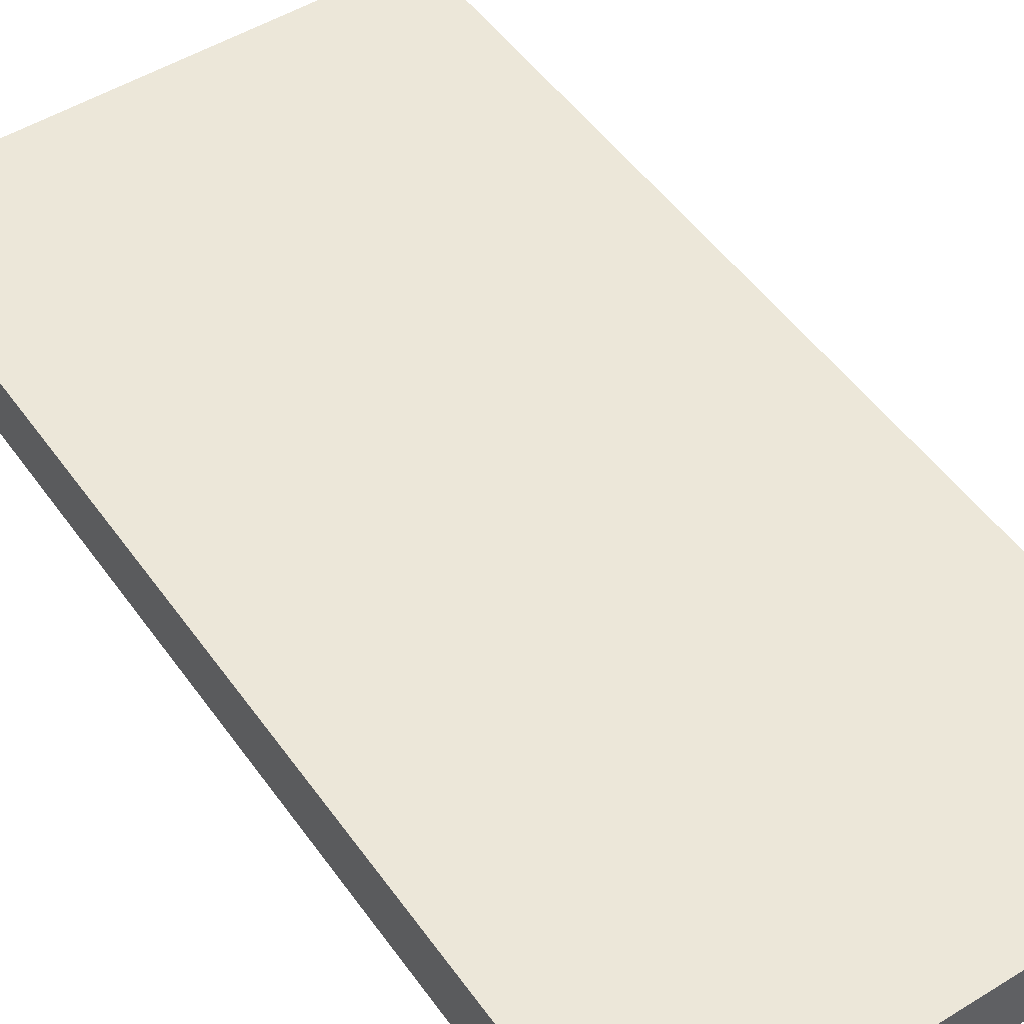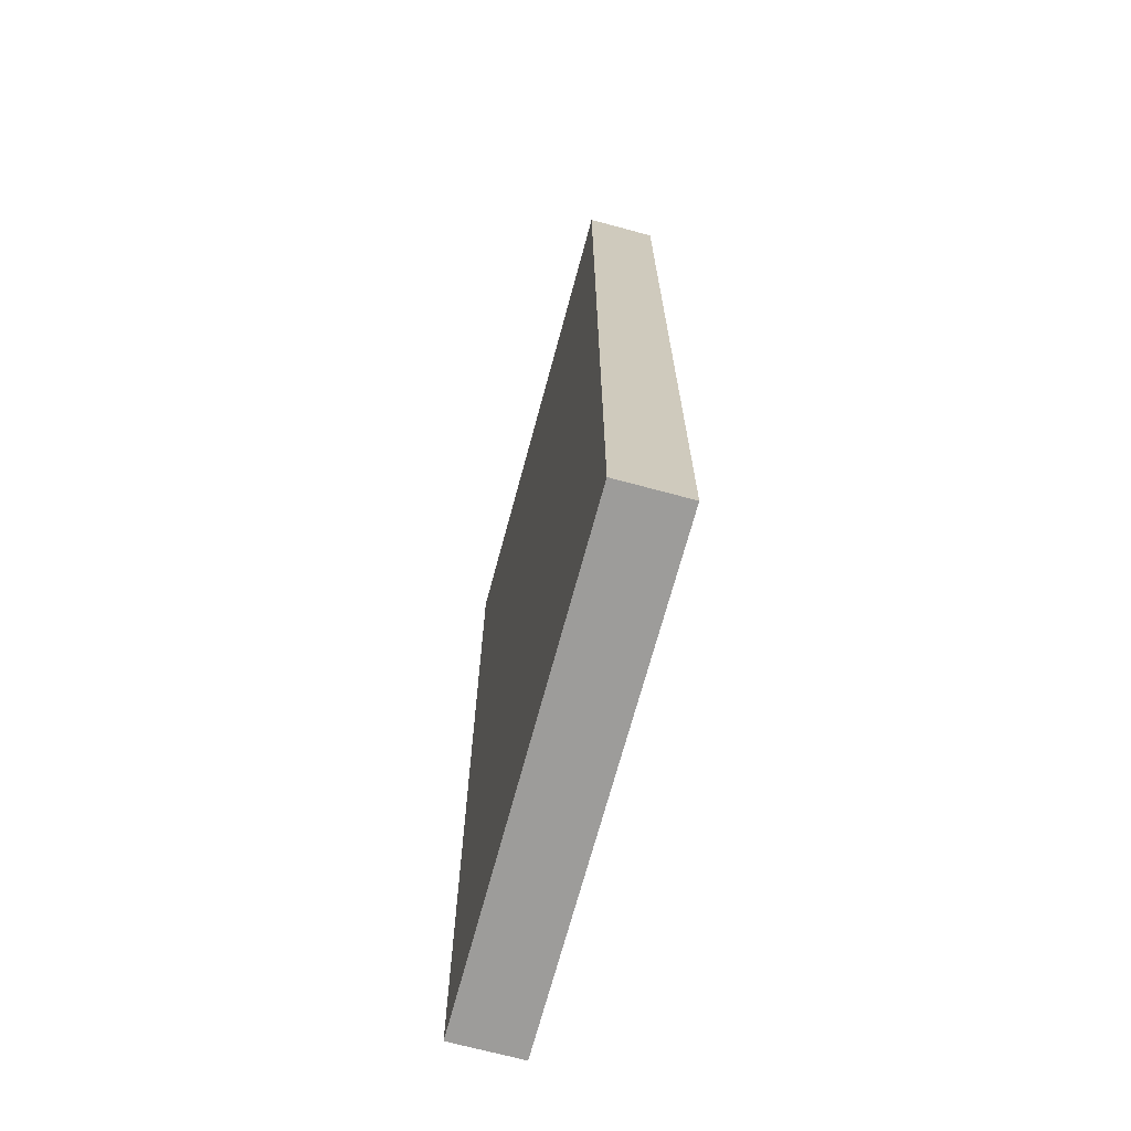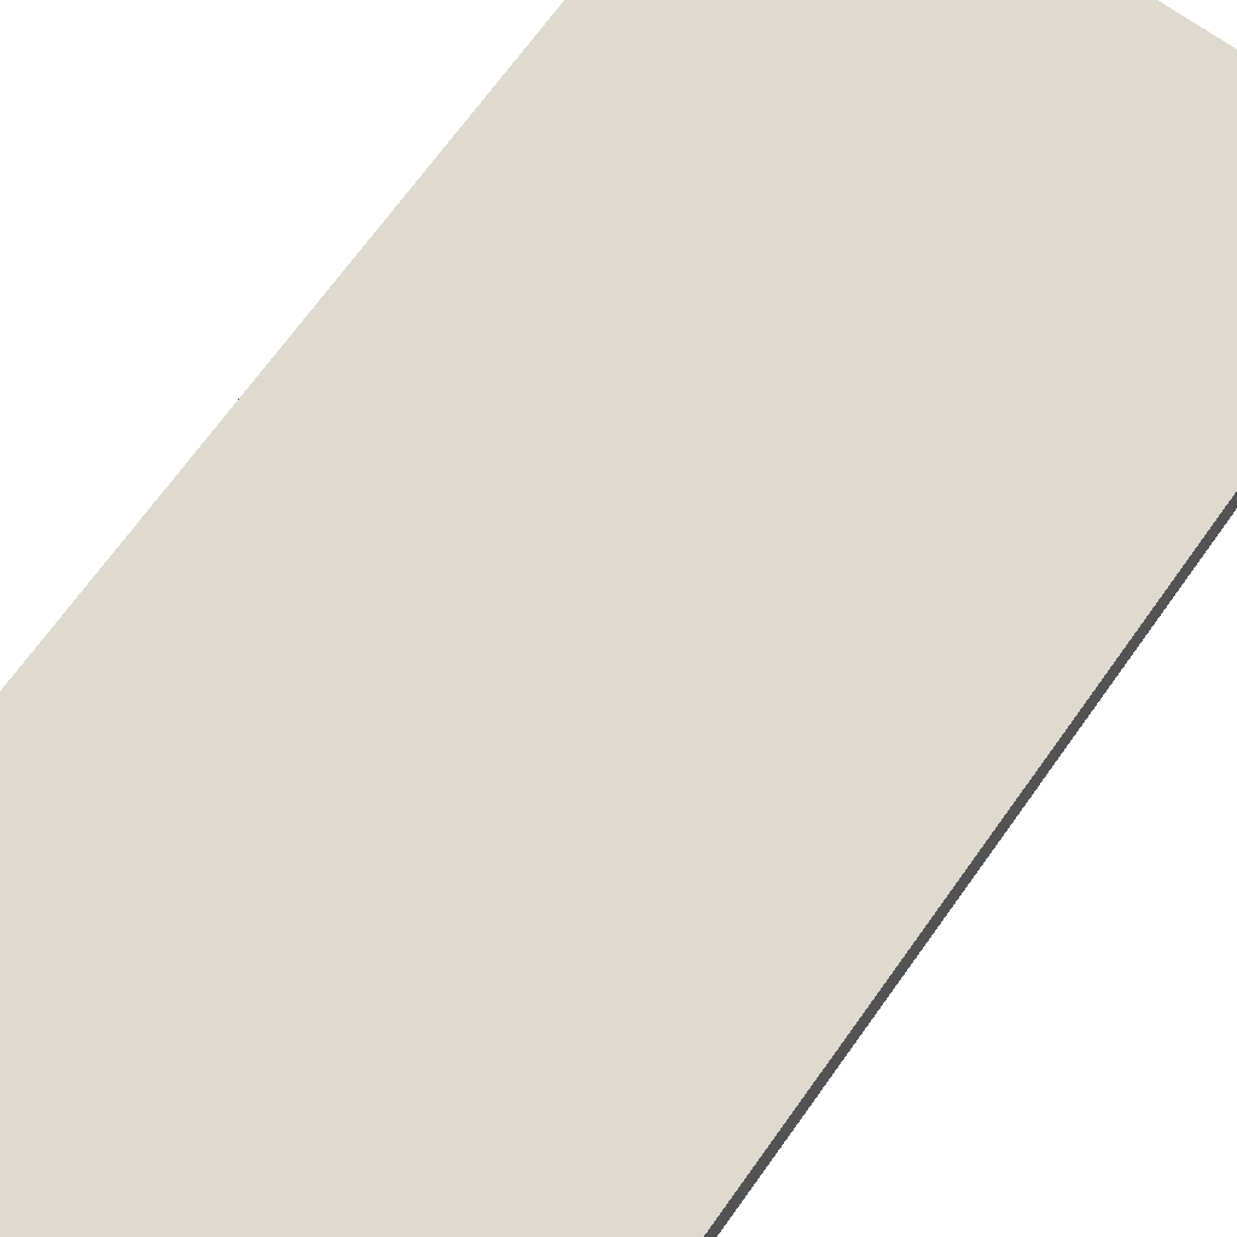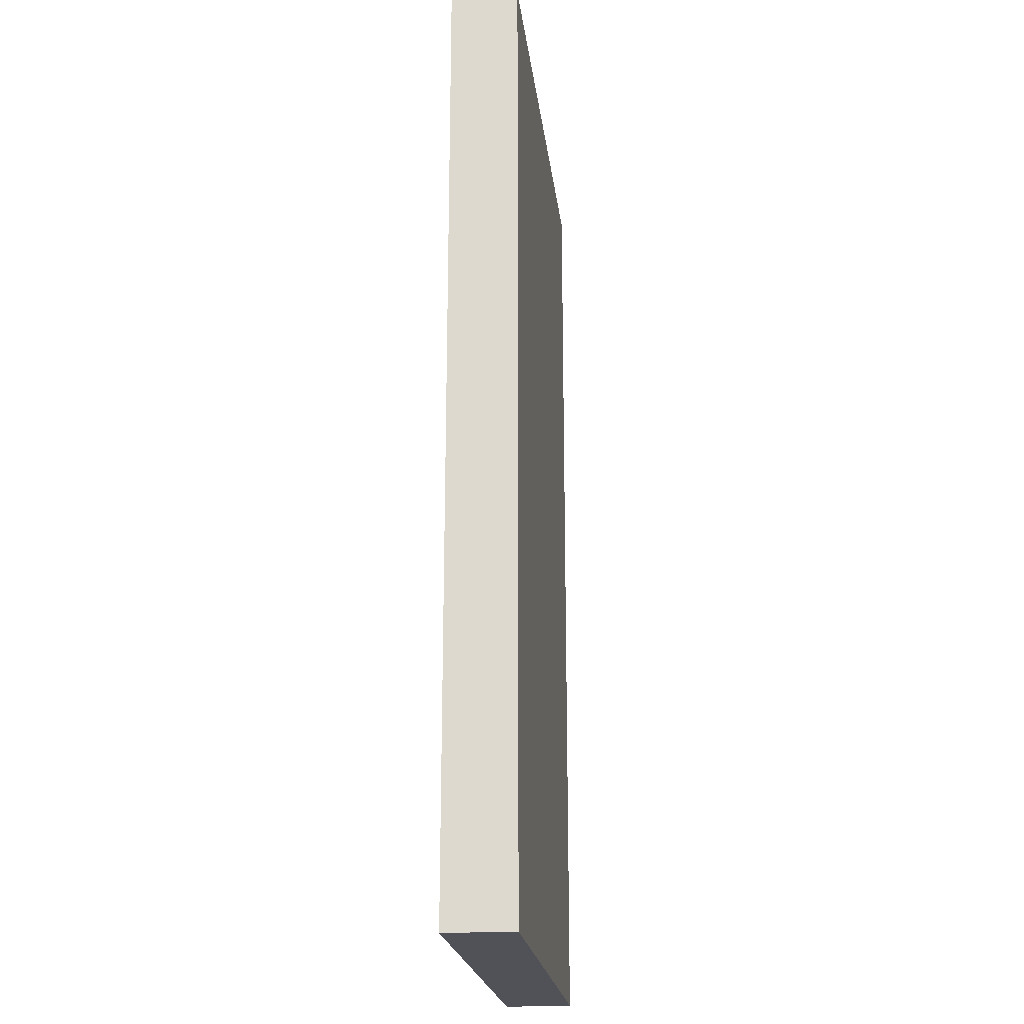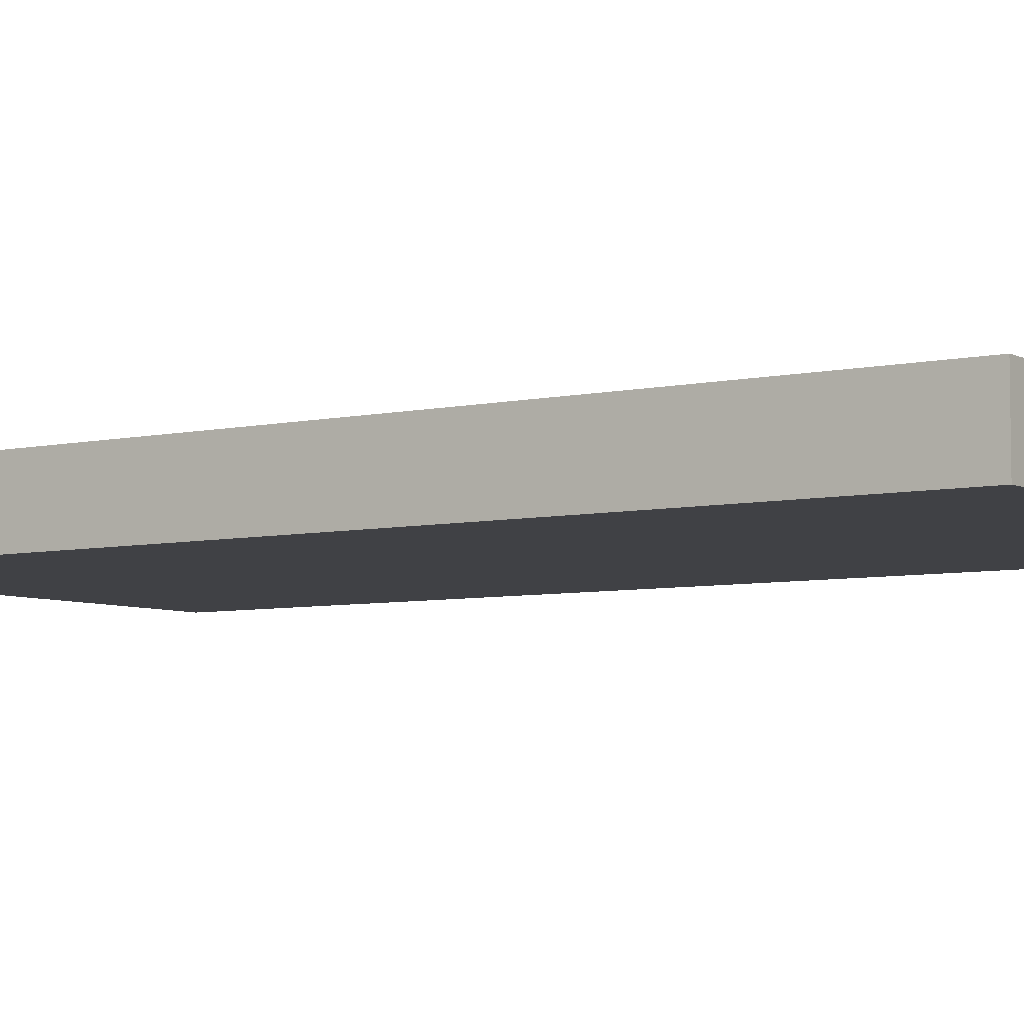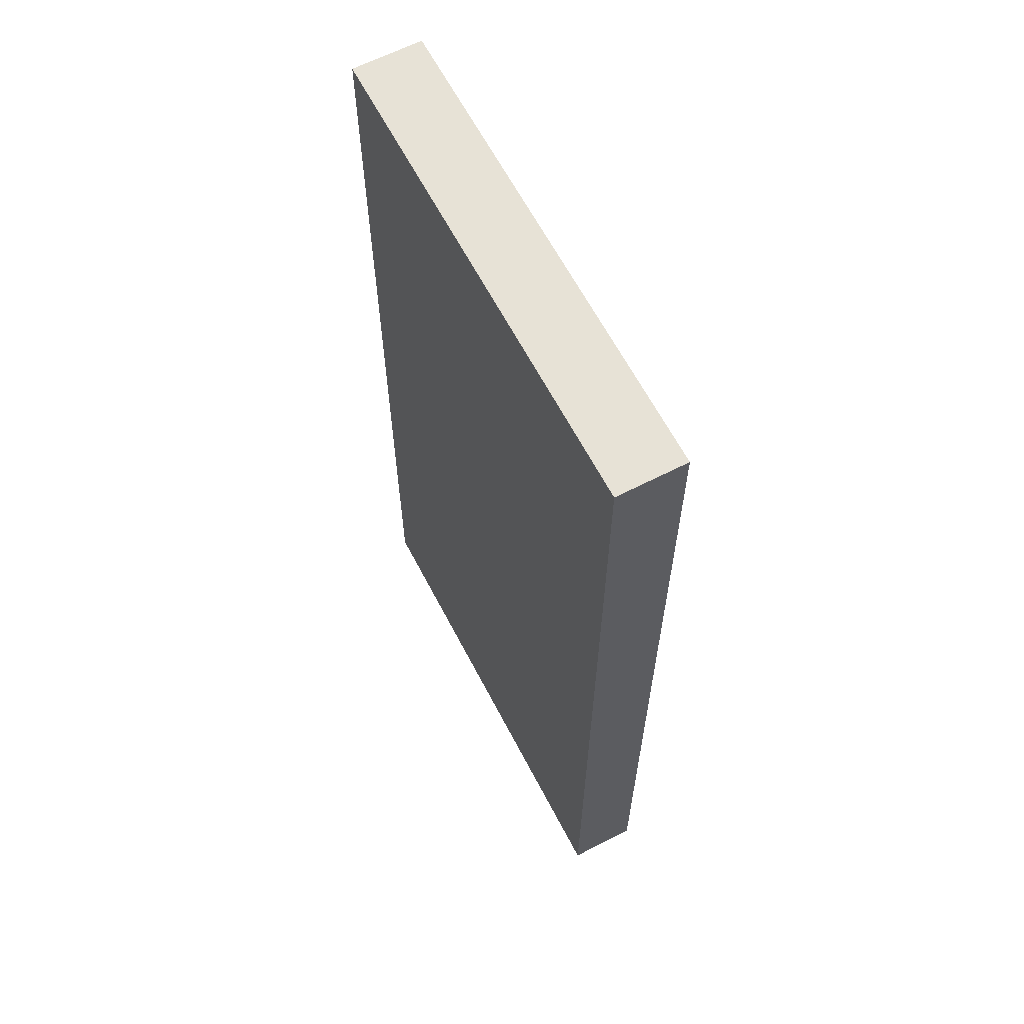
<metadata>
{"format":"obj","ext":"obj","renderer":"f3d","projection":"perspective","resolution":1024,"background":"white","views":[{"elev":50.0,"azim":-34.1,"up":"+Z"},{"elev":-70.1,"azim":74.9,"up":"+Y"},{"elev":70.7,"azim":35.8,"up":"+Z"},{"elev":-21.5,"azim":-83.2,"up":"+Y"},{"elev":-5.9,"azim":-55.4,"up":"+Z"},{"elev":63.3,"azim":-117.5,"up":"+Y"}]}
</metadata>
<code>
o
v -1.3 0 2
v -1.3 0 1.9
v -1.3 1.4 2
v -1.3 1.4 1.9
v -0.6 0 2
v -0.6 0 1.9
v -0.6 1.2 2
v -0.6 1.2 1.9
v -0.6 1.3 2
v -0.6 1.3 1.9
v -0.6 1.4 2
v -0.6 1.4 1.9
v -1.3 0 2
v -1.3 1.4 2
v -1.2 0 2
v -1.2 1.2 2
v -1.2 1.3 2
v -1.2 1.4 2
v -1.1 0.1 2
v -1.1 0.4 2
v -1.1 0.5 2
v -1.1 0.6 2
v -1.1 0.8 2
v -1.1 1.1 2
v -1 0.1 2
v -1 0.3 2
v -1 0.5 2
v -1 0.6 2
v -1 0.7 2
v -1 0.8 2
v -1 1 2
v -0.9 0.6 2
v -0.9 0.7 2
v -0.7 0.3 2
v -0.7 0.4 2
v -0.7 1 2
v -0.7 1.1 2
v -0.6 0 2
v -0.6 1.2 2
v -0.6 1.3 2
v -0.6 1.4 2
v -1.3 0 1.9
v -1.3 1.4 1.9
v -1.2 0 1.9
v -1.2 1.2 1.9
v -1.2 1.3 1.9
v -1.2 1.4 1.9
v -1.1 0.1 1.9
v -1.1 0.4 1.9
v -1.1 0.5 1.9
v -1.1 0.6 1.9
v -1.1 0.8 1.9
v -1.1 1.1 1.9
v -1 0.1 1.9
v -1 0.3 1.9
v -1 0.5 1.9
v -1 0.6 1.9
v -1 0.7 1.9
v -1 0.8 1.9
v -1 1 1.9
v -0.9 0.6 1.9
v -0.9 0.7 1.9
v -0.7 0.3 1.9
v -0.7 0.4 1.9
v -0.7 1 1.9
v -0.7 1.1 1.9
v -0.6 0 1.9
v -0.6 1.2 1.9
v -0.6 1.3 1.9
v -0.6 1.4 1.9
v -1.3 0 2
v -1.2 0 2
v -0.6 0 2
v -1.3 0 1.9
v -1.2 0 1.9
v -0.6 0 1.9
v -1.3 1.4 2
v -1.2 1.4 2
v -0.6 1.4 2
v -1.3 1.4 1.9
v -1.2 1.4 1.9
v -0.6 1.4 1.9
f 3 2 1
f 4 2 3
f 5 6 7
f 7 6 8
f 7 8 9
f 9 8 10
f 9 10 11
f 11 10 12
f 15 14 13
f 16 14 15
f 17 14 16
f 18 14 17
f 19 16 15
f 20 16 19
f 21 16 20
f 22 16 21
f 23 16 22
f 24 16 23
f 25 19 15
f 25 20 19
f 26 20 25
f 27 21 20
f 27 22 21
f 28 23 22
f 28 22 27
f 29 23 28
f 30 24 23
f 30 23 29
f 31 24 30
f 32 29 28
f 32 28 27
f 33 31 30
f 33 29 32
f 33 30 29
f 34 20 26
f 34 26 25
f 35 33 32
f 35 20 34
f 35 27 20
f 35 32 27
f 36 24 31
f 36 33 35
f 36 31 33
f 37 16 24
f 37 24 36
f 38 36 35
f 38 35 34
f 38 37 36
f 38 34 25
f 38 25 15
f 39 17 16
f 39 37 38
f 39 16 37
f 40 18 17
f 40 17 39
f 41 18 40
f 42 43 44
f 44 43 45
f 45 43 46
f 46 43 47
f 44 45 48
f 48 45 49
f 49 45 50
f 50 45 51
f 51 45 52
f 52 45 53
f 44 48 54
f 48 49 54
f 54 49 55
f 49 50 56
f 50 51 56
f 51 52 57
f 56 51 57
f 57 52 58
f 52 53 59
f 58 52 59
f 59 53 60
f 57 58 61
f 56 57 61
f 59 60 62
f 61 58 62
f 58 59 62
f 55 49 63
f 54 55 63
f 61 62 64
f 63 49 64
f 49 56 64
f 56 61 64
f 60 53 65
f 64 62 65
f 62 60 65
f 53 45 66
f 65 53 66
f 64 65 67
f 63 64 67
f 65 66 67
f 54 63 67
f 44 54 67
f 45 46 68
f 67 66 68
f 66 45 68
f 46 47 69
f 68 46 69
f 69 47 70
f 74 72 71
f 75 73 72
f 75 72 74
f 76 73 75
f 77 78 80
f 78 79 81
f 80 78 81
f 81 79 82

</code>
